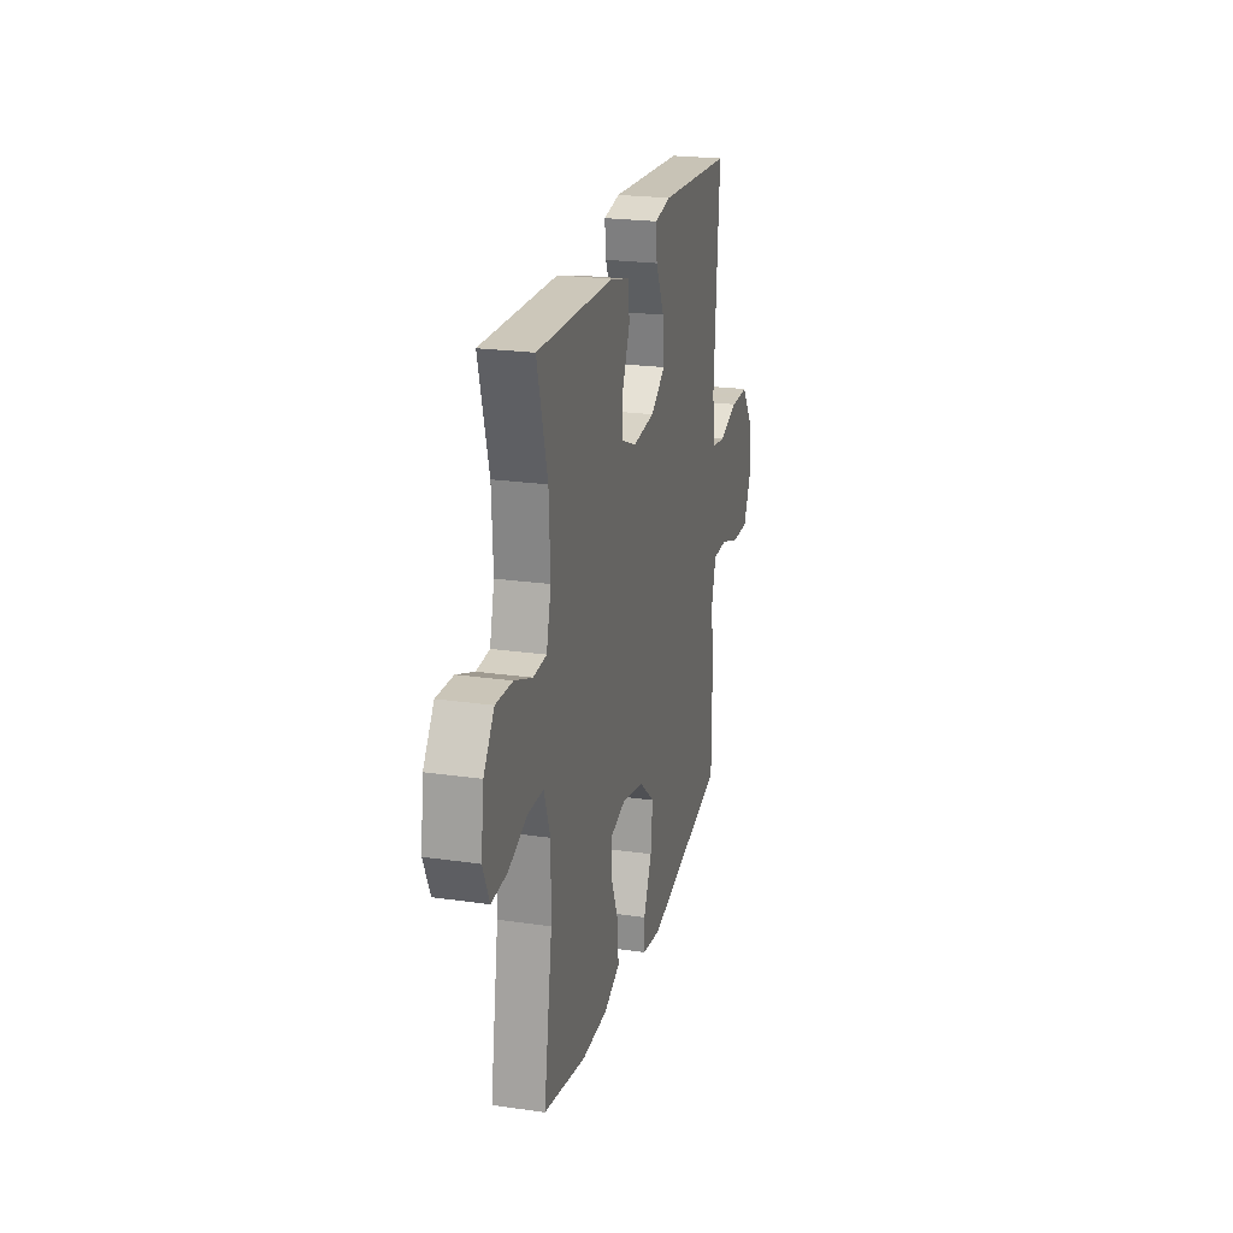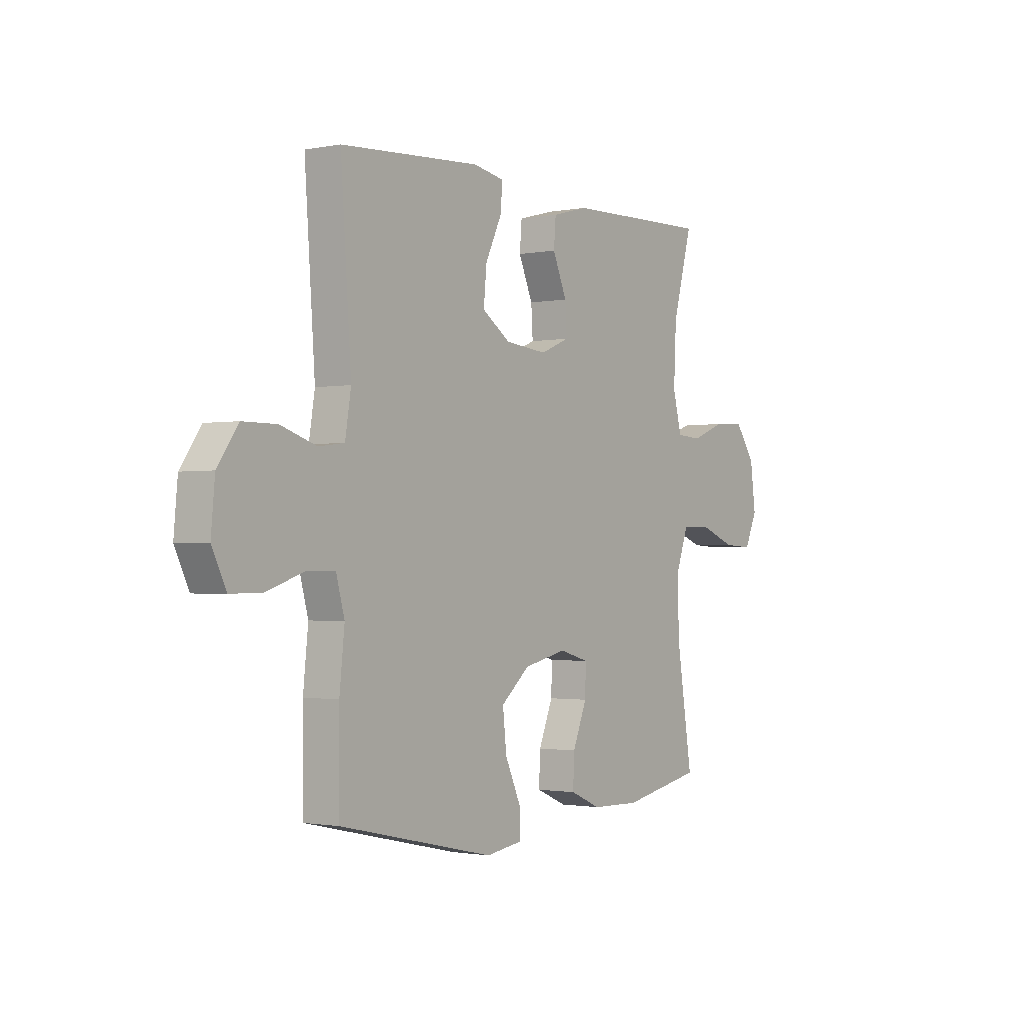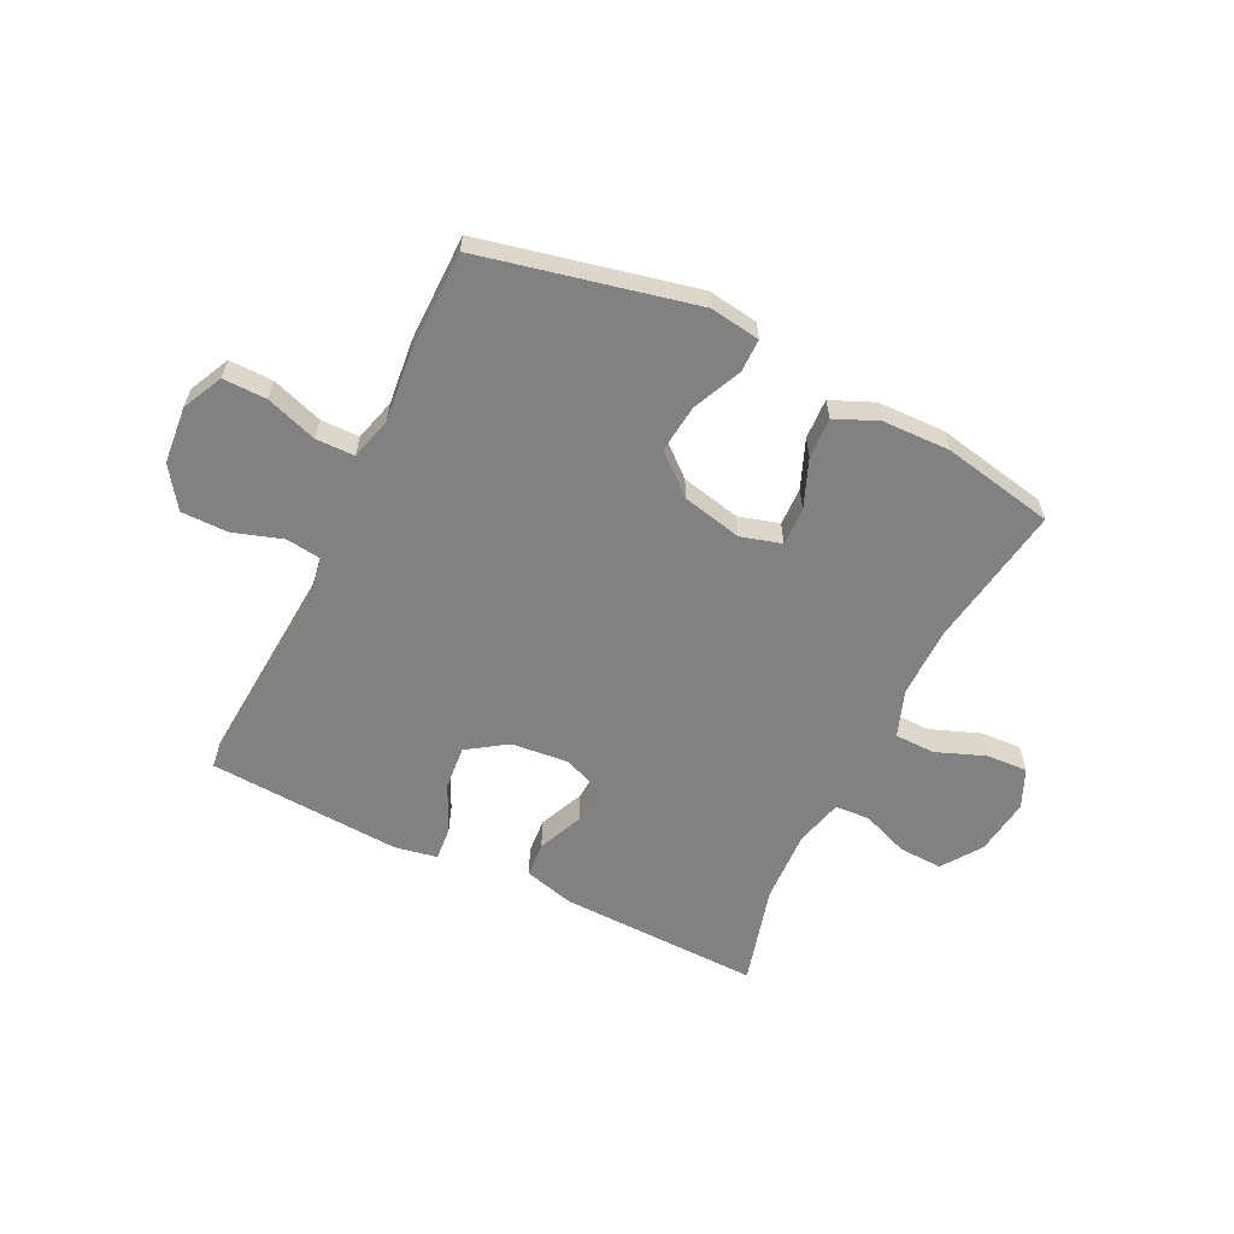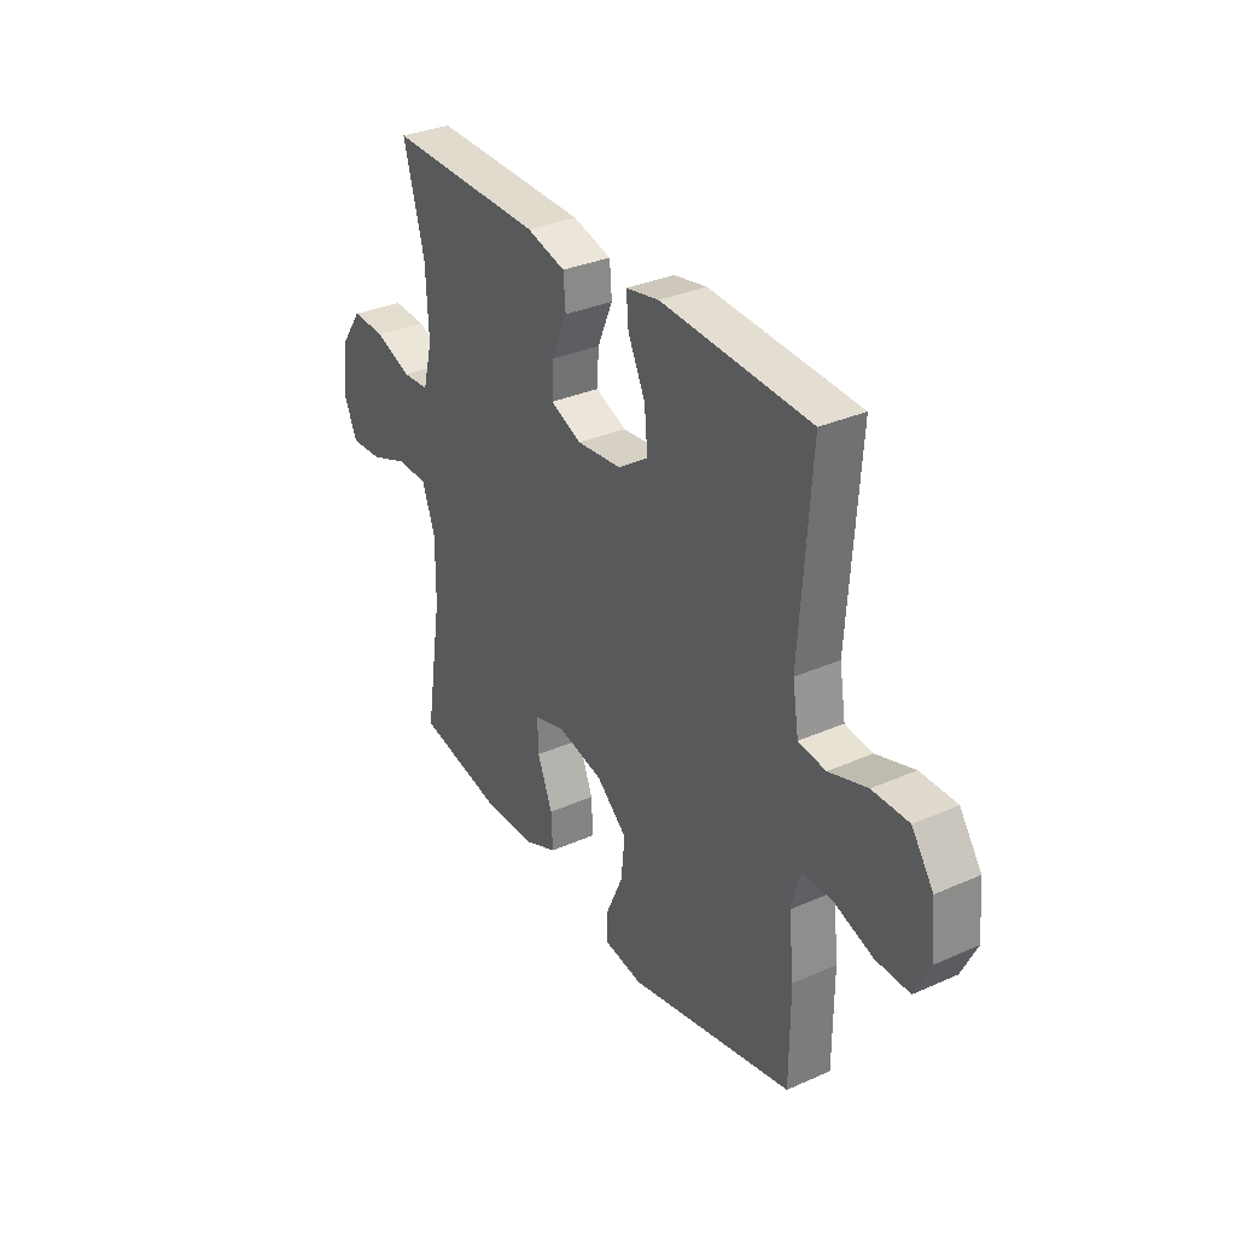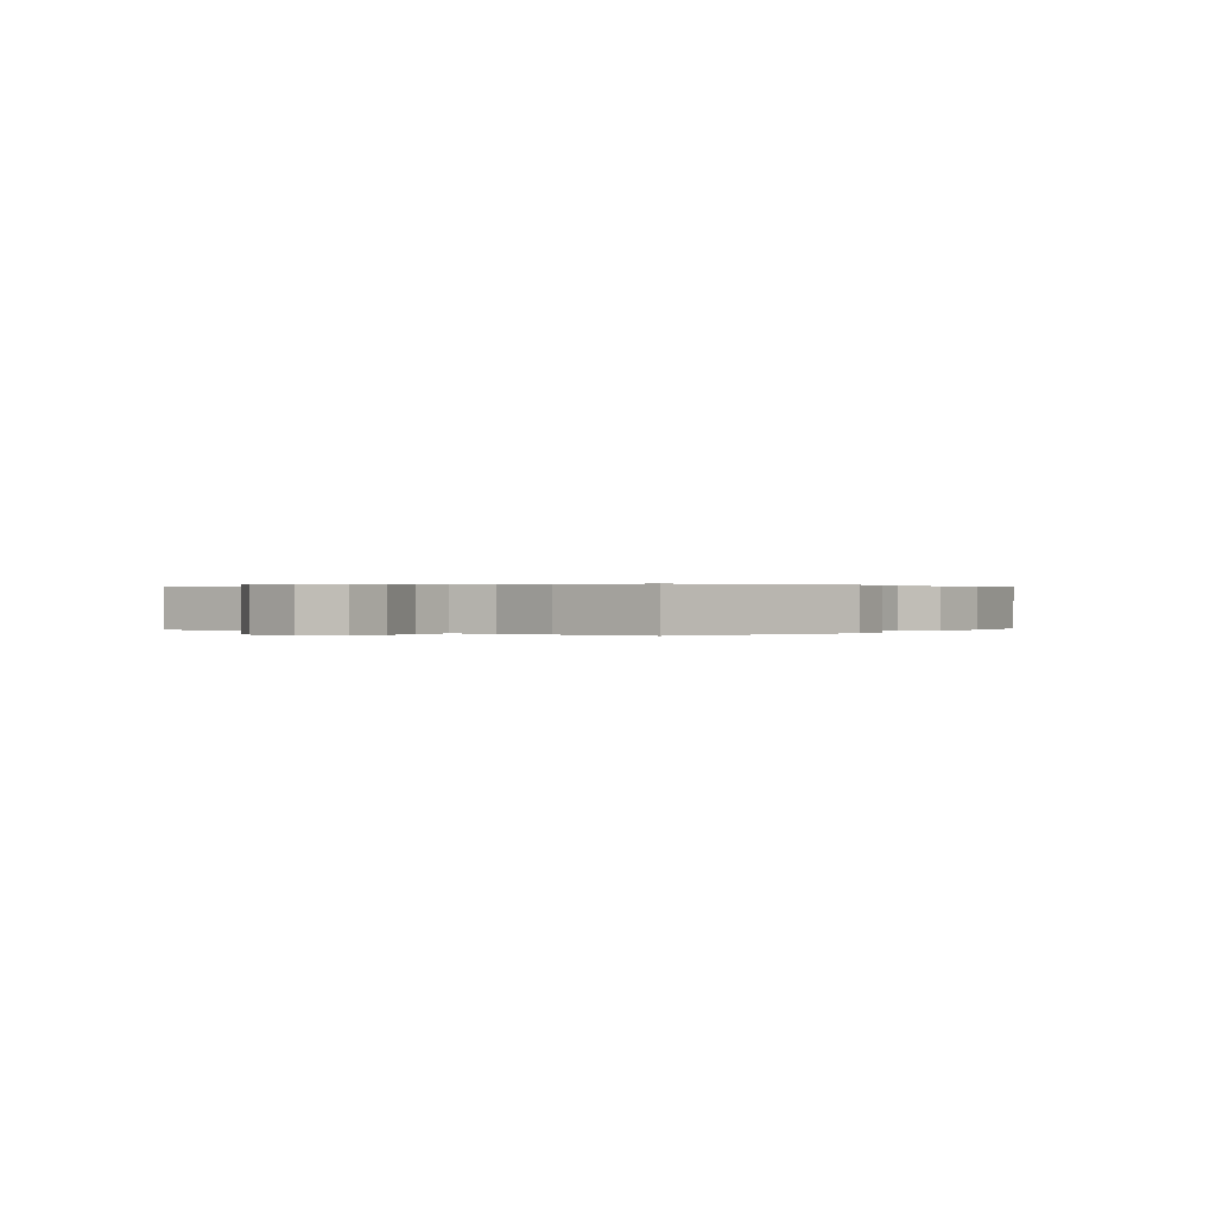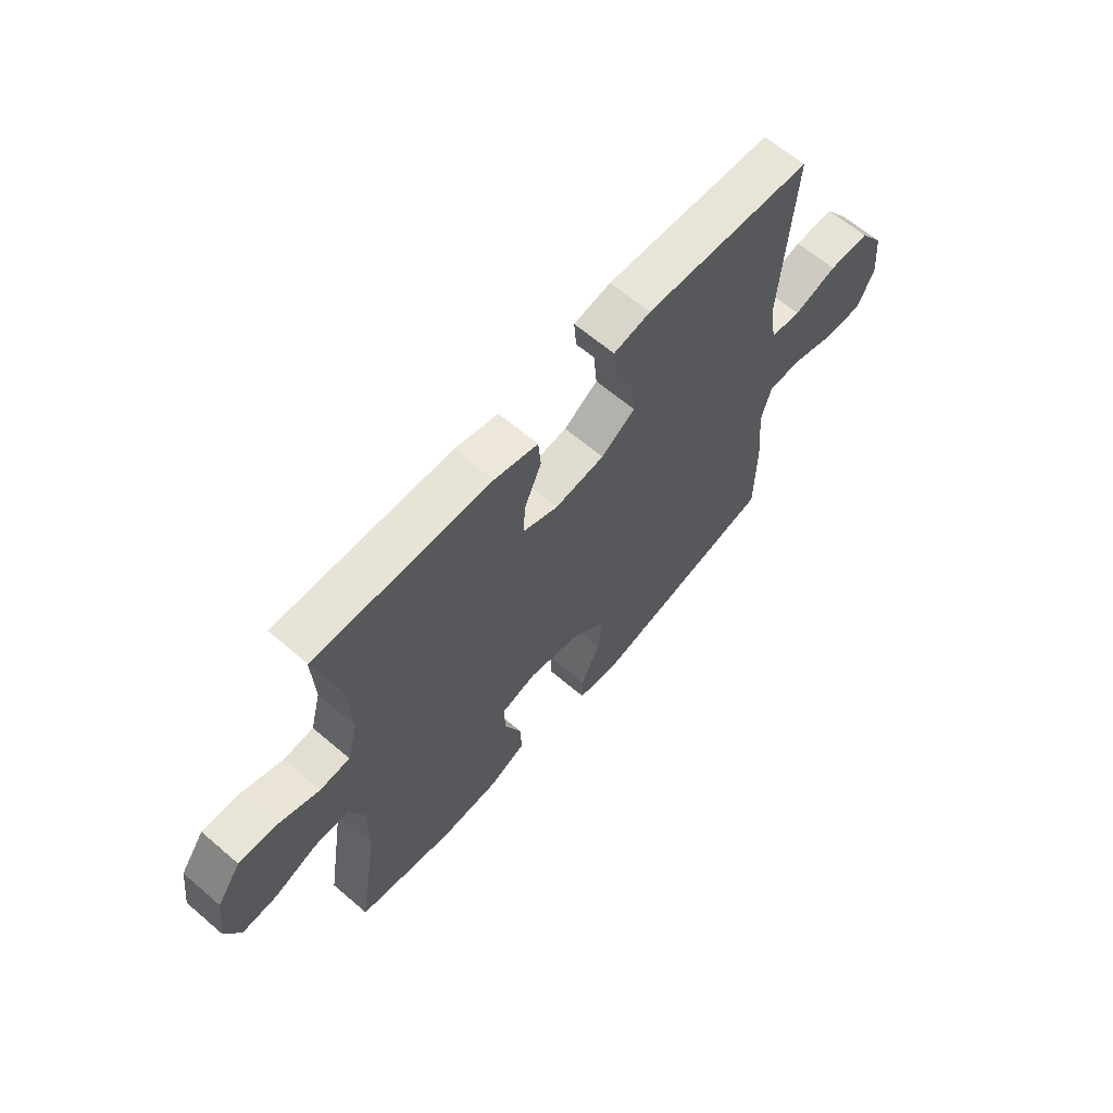
<metadata>
{"format":"obj","ext":"obj","renderer":"f3d","projection":"perspective","resolution":1024,"background":"white","views":[{"elev":22.6,"azim":-76.0,"up":"+Z"},{"elev":-1.3,"azim":125.3,"up":"+Z"},{"elev":-60.5,"azim":153.9,"up":"+Y"},{"elev":32.6,"azim":58.4,"up":"+Z"},{"elev":0.2,"azim":128.1,"up":"+Y"},{"elev":63.7,"azim":-49.2,"up":"+Z"}]}
</metadata>
<code>
v 0.5 0.07 -0.5
v 0.129 0.07 -0.583
v 0.042 0.07 -0.57
v 0.042 0.07 -0.512
v 0.08 0.07 -0.428
v 0.089 0.07 -0.345
v 0.02 0.07 -0.286
v -0.083 0.07 -0.263
v -0.154 0.07 -0.283
v -0.152 0.07 -0.349
v -0.118 0.07 -0.433
v -0.115 0.07 -0.503
v -0.189 0.07 -0.535
v -0.306 0.07 -0.538
v -0.5 0.07 -0.5
v -0.461 0.07 -0.253
v -0.46 0.07 -0.13
v -0.489 0.07 -0.05
v -0.559 0.07 -0.049
v -0.645 0.07 -0.082
v -0.716 0.07 -0.086
v -0.746 0.07 -0.019
v -0.733 0.07 0.08
v -0.685 0.07 0.148
v -0.609 0.07 0.145
v -0.528 0.07 0.114
v -0.468 0.07 0.118
v -0.447 0.07 0.2
v -0.453 0.07 0.327
v -0.5 0.07 0.5
v -0.15 0.07 0.492
v -0.063 0.07 0.469
v -0.058 0.07 0.408
v -0.092 0.07 0.329
v -0.096 0.07 0.263
v -0.026 0.07 0.234
v 0.074 0.07 0.244
v 0.142 0.07 0.29
v 0.135 0.07 0.366
v 0.096 0.07 0.448
v 0.091 0.07 0.506
v 0.165 0.07 0.52
v 0.5 0.07 0.5
v 0.475 0.07 0.147
v 0.489 0.07 0.061
v 0.55 0.07 0.053
v 0.636 0.07 0.081
v 0.717 0.07 0.081
v 0.766 0.07 0.011
v 0.775 0.07 -0.088
v 0.741 0.07 -0.158
v 0.665 0.07 -0.157
v 0.576 0.07 -0.127
v 0.509 0.07 -0.128
v 0.489 0.07 -0.201
v 0.501 0.07 -0.315
v 0.5 0 -0.5
v 0.129 0 -0.583
v 0.042 0 -0.57
v 0.042 0 -0.512
v 0.08 0 -0.428
v 0.089 0 -0.345
v 0.02 0 -0.286
v -0.083 0 -0.263
v -0.154 0 -0.283
v -0.152 0 -0.349
v -0.118 0 -0.433
v -0.115 0 -0.503
v -0.189 0 -0.535
v -0.306 0 -0.538
v -0.5 0 -0.5
v -0.461 0 -0.253
v -0.46 0 -0.13
v -0.489 0 -0.05
v -0.559 0 -0.049
v -0.645 0 -0.082
v -0.716 0 -0.086
v -0.746 0 -0.019
v -0.733 0 0.08
v -0.685 0 0.148
v -0.609 0 0.145
v -0.528 0 0.114
v -0.468 0 0.118
v -0.447 0 0.2
v -0.453 0 0.327
v -0.5 0 0.5
v -0.15 0 0.492
v -0.063 0 0.469
v -0.058 0 0.408
v -0.092 0 0.329
v -0.096 0 0.263
v -0.026 0 0.234
v 0.074 0 0.244
v 0.142 0 0.29
v 0.135 0 0.366
v 0.096 0 0.448
v 0.091 0 0.506
v 0.165 0 0.52
v 0.5 0 0.5
v 0.475 0 0.147
v 0.489 0 0.061
v 0.55 0 0.053
v 0.636 0 0.081
v 0.717 0 0.081
v 0.766 0 0.011
v 0.775 0 -0.088
v 0.741 0 -0.158
v 0.665 0 -0.157
v 0.576 0 -0.127
v 0.509 0 -0.128
v 0.489 0 -0.201
v 0.501 0 -0.315
f 3 4 5
f 2 3 5
f 1 2 5
f 56 1 5
f 55 56 5
f 54 55 5 6
f 51 52 53
f 50 51 53
f 49 50 53
f 48 49 53
f 47 48 53
f 46 47 53
f 45 46 53 54
f 54 6 7
f 45 54 7
f 44 45 7
f 42 43 44
f 41 42 44
f 40 41 44
f 39 40 44
f 38 39 44
f 44 7 8
f 38 44 8
f 37 38 8
f 32 33 34
f 31 32 34
f 30 31 34
f 29 30 34
f 28 29 34 35
f 27 28 35 36
f 24 25 26
f 23 24 26
f 22 23 26
f 21 22 26
f 20 21 26
f 19 20 26
f 18 19 26 27
f 37 8 9
f 36 37 9
f 27 36 9
f 18 27 9
f 17 18 9
f 14 15 16
f 13 14 16
f 12 13 16
f 11 12 16
f 10 11 16
f 9 10 16 17
f 61 60 59
f 61 59 58
f 61 58 57
f 61 57 112
f 61 112 111
f 62 61 111 110
f 109 108 107
f 109 107 106
f 109 106 105
f 109 105 104
f 109 104 103
f 109 103 102
f 110 109 102 101
f 63 62 110
f 63 110 101
f 63 101 100
f 100 99 98
f 100 98 97
f 100 97 96
f 100 96 95
f 100 95 94
f 64 63 100
f 64 100 94
f 64 94 93
f 90 89 88
f 90 88 87
f 90 87 86
f 90 86 85
f 91 90 85 84
f 92 91 84 83
f 82 81 80
f 82 80 79
f 82 79 78
f 82 78 77
f 82 77 76
f 82 76 75
f 83 82 75 74
f 65 64 93
f 65 93 92
f 65 92 83
f 65 83 74
f 65 74 73
f 72 71 70
f 72 70 69
f 72 69 68
f 72 68 67
f 72 67 66
f 73 72 66 65
f 1 57 58 2
f 2 58 59 3
f 3 59 60 4
f 4 60 61 5
f 5 61 62 6
f 6 62 63 7
f 7 63 64 8
f 8 64 65 9
f 9 65 66 10
f 10 66 67 11
f 11 67 68 12
f 12 68 69 13
f 13 69 70 14
f 14 70 71 15
f 15 71 72 16
f 16 72 73 17
f 17 73 74 18
f 18 74 75 19
f 19 75 76 20
f 20 76 77 21
f 21 77 78 22
f 22 78 79 23
f 23 79 80 24
f 24 80 81 25
f 25 81 82 26
f 26 82 83 27
f 27 83 84 28
f 28 84 85 29
f 29 85 86 30
f 30 86 87 31
f 31 87 88 32
f 32 88 89 33
f 33 89 90 34
f 34 90 91 35
f 35 91 92 36
f 36 92 93 37
f 37 93 94 38
f 38 94 95 39
f 39 95 96 40
f 40 96 97 41
f 41 97 98 42
f 42 98 99 43
f 43 99 100 44
f 44 100 101 45
f 45 101 102 46
f 46 102 103 47
f 47 103 104 48
f 48 104 105 49
f 49 105 106 50
f 50 106 107 51
f 51 107 108 52
f 52 108 109 53
f 53 109 110 54
f 54 110 111 55
f 55 111 112 56
f 56 112 57 1

</code>
